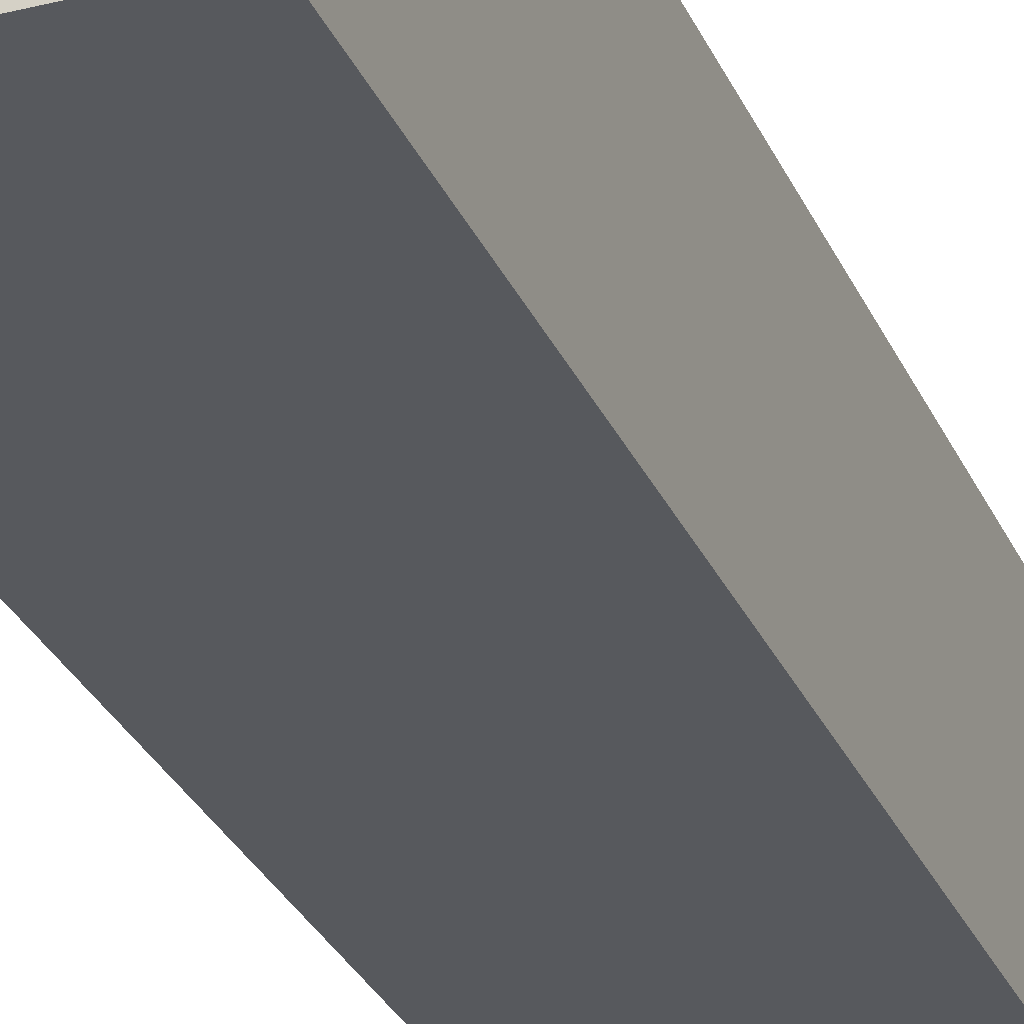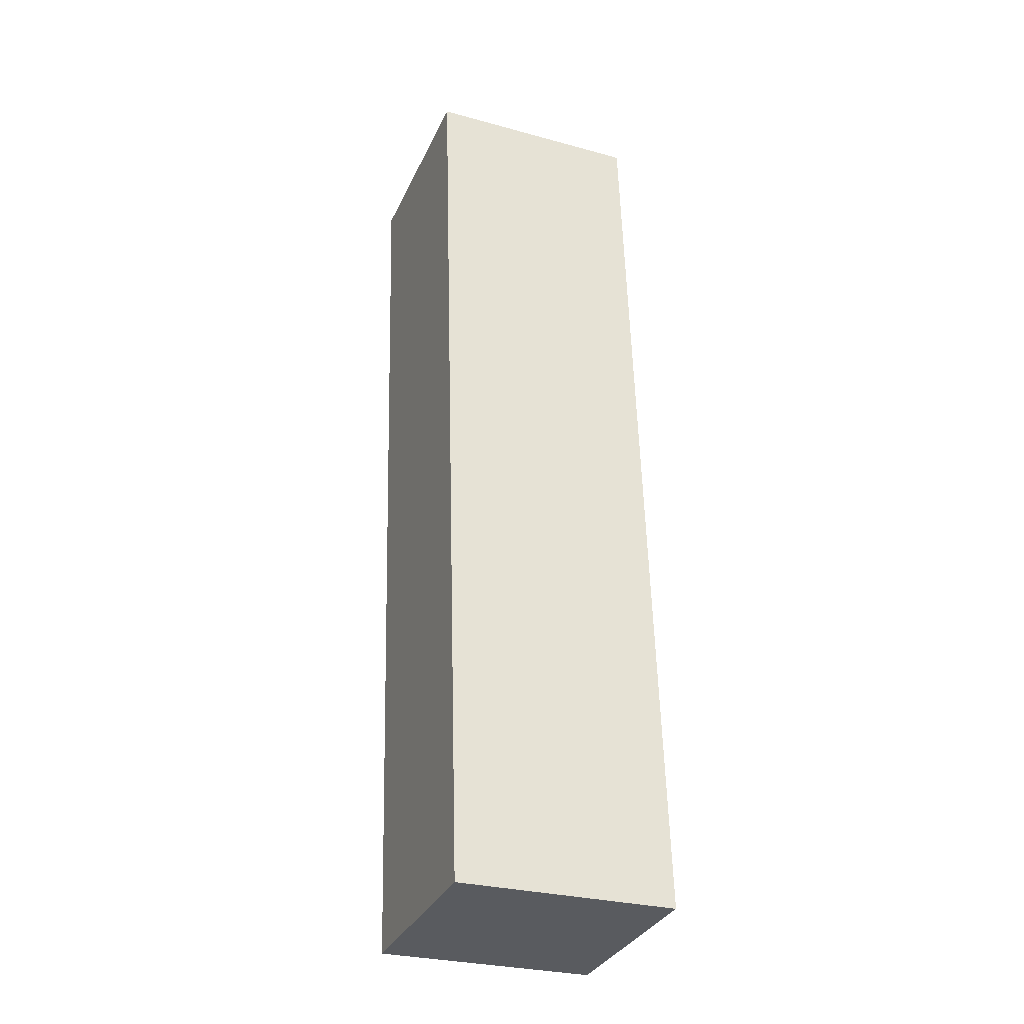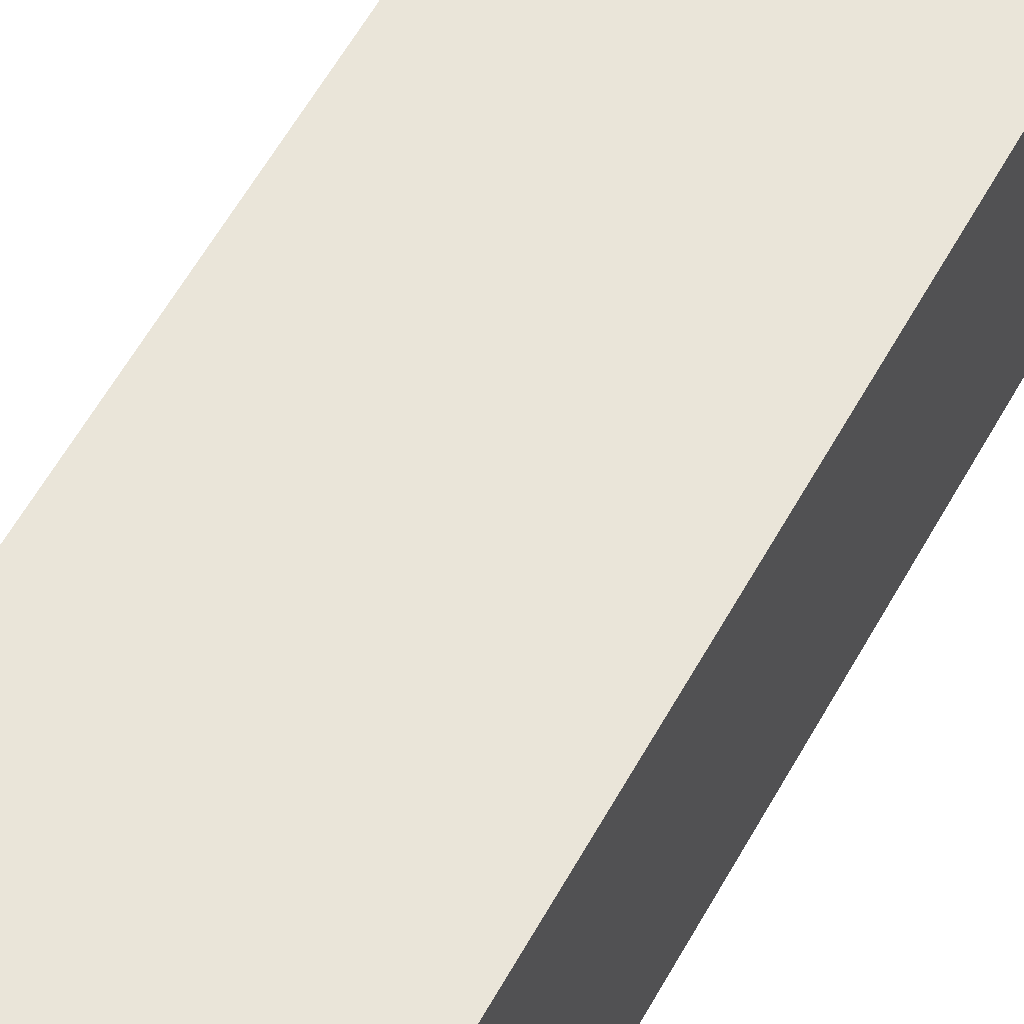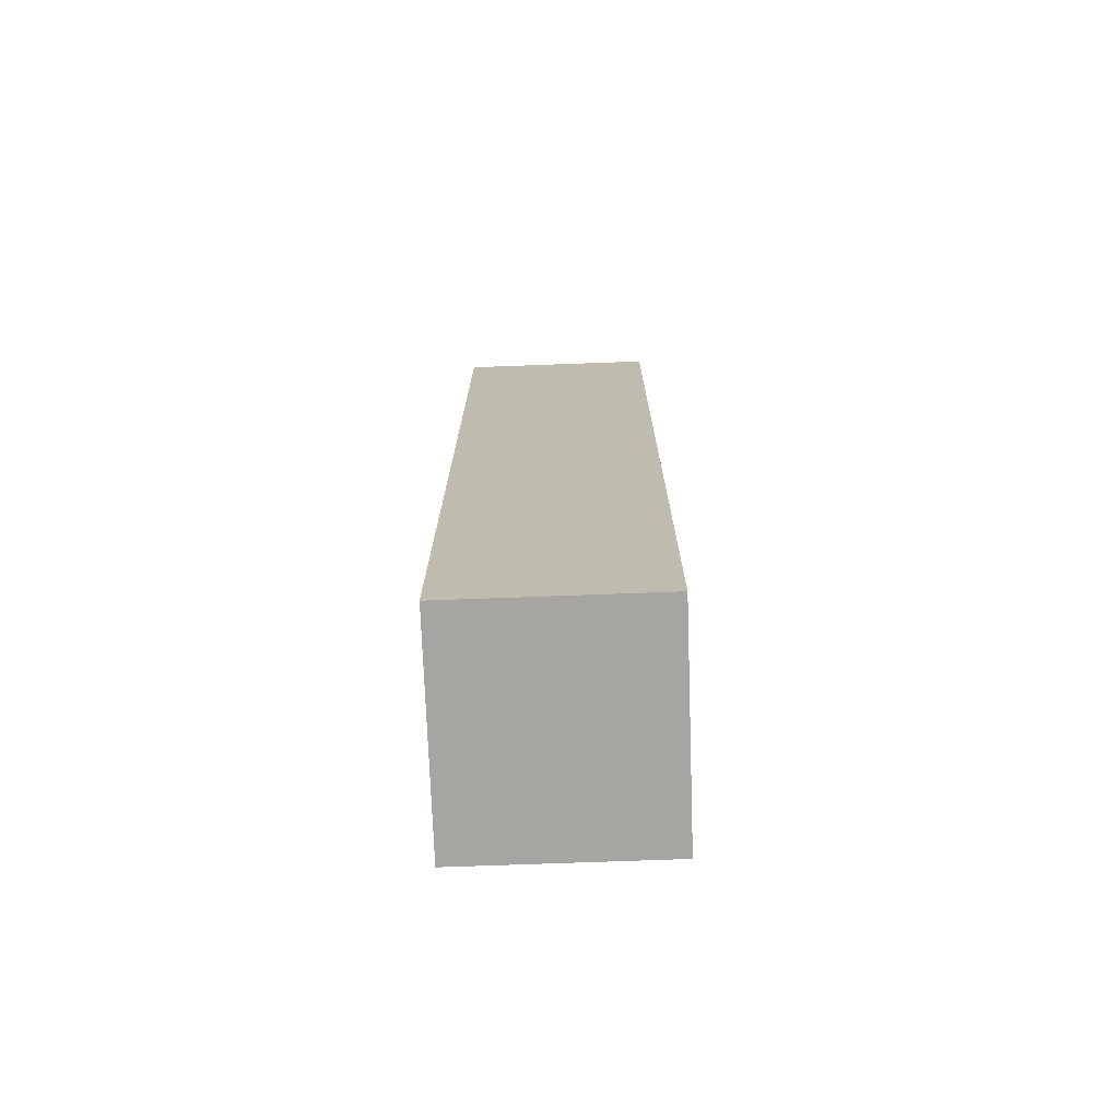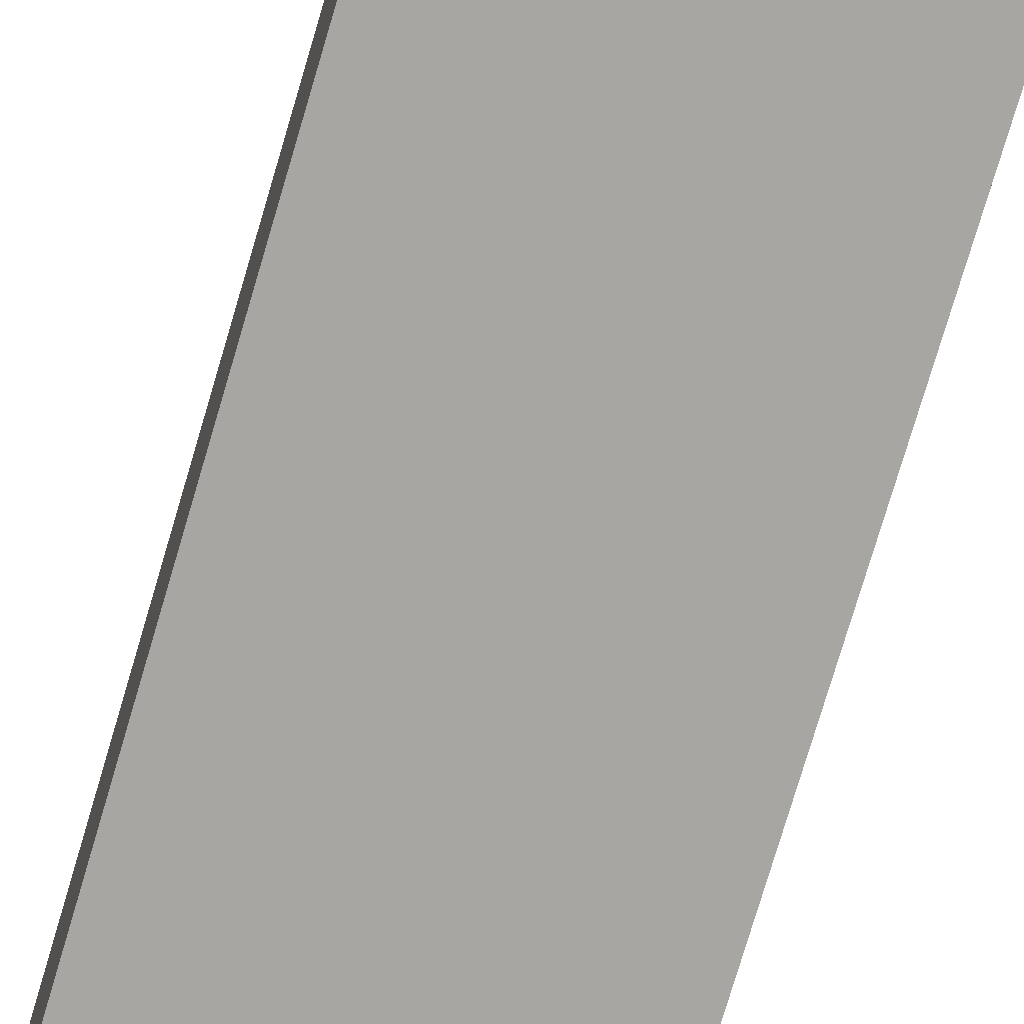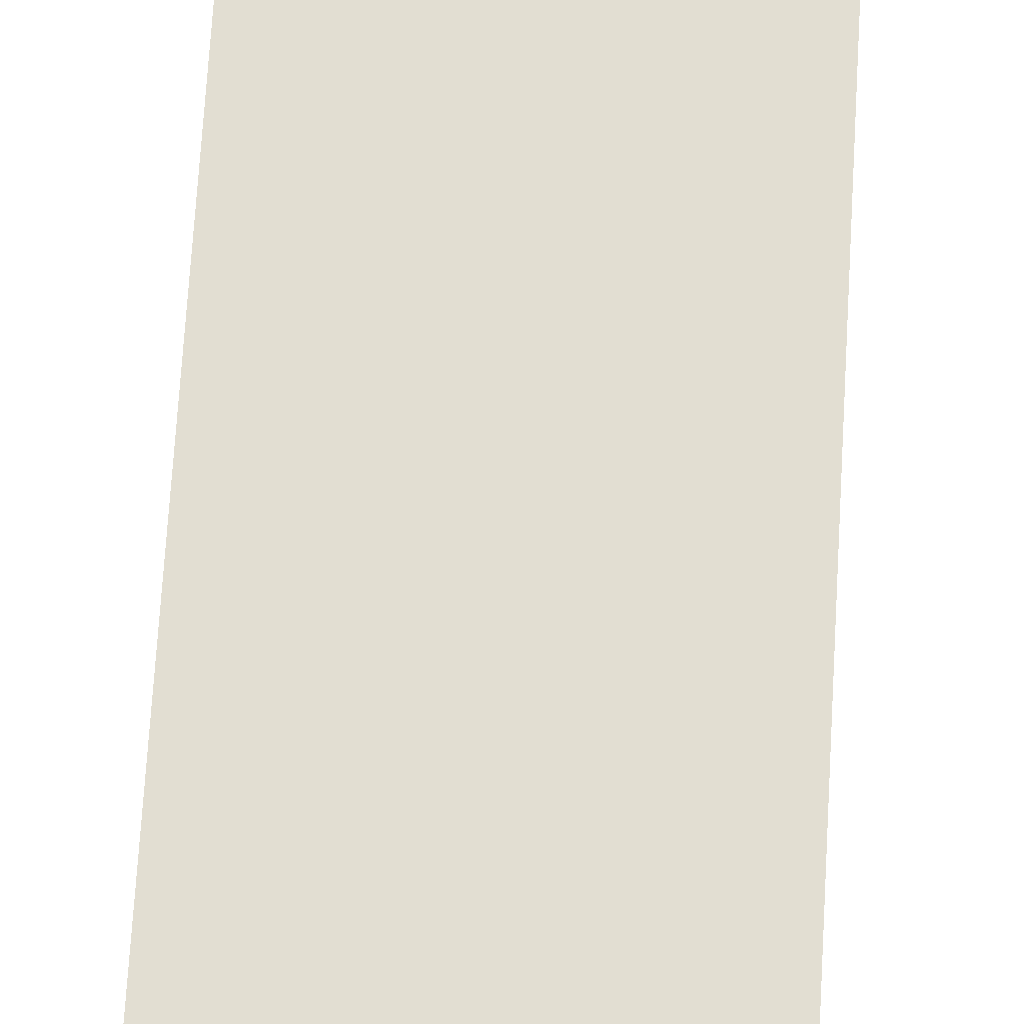
<metadata>
{"format":"obj","ext":"obj","renderer":"f3d","projection":"perspective","resolution":1024,"background":"white","views":[{"elev":-29.1,"azim":-158.0,"up":"+Y"},{"elev":-33.2,"azim":157.9,"up":"+Z"},{"elev":58.3,"azim":30.3,"up":"+Y"},{"elev":-72.1,"azim":-87.9,"up":"+Z"},{"elev":-74.3,"azim":165.3,"up":"+Y"},{"elev":68.0,"azim":5.0,"up":"+Y"}]}
</metadata>
<code>
v  8.507e-05 3.992 -0.0001265
v  4.879 3.992 18.63
v  4.337 3.992 -0.1236
v  0.01652 3.992 0.5791
v  0.5323 3.992 18.76
v  0 0 0
v  0.01644 -3.547e-17 0.5793
v  0.5322 -1.149e-15 18.76
v  4.879 -1.141e-15 18.63
v  4.337 7.558e-18 -0.1234
g defaultobject
f 1 2 3
f 2 1 4
f 2 4 5
f 4 6 7
f 6 4 1
f 5 7 8
f 7 5 4
f 9 5 8
f 5 9 2
f 10 2 9
f 2 10 3
f 1 10 6
f 10 1 3
f 7 9 8
f 9 7 6
f 9 6 10

</code>
